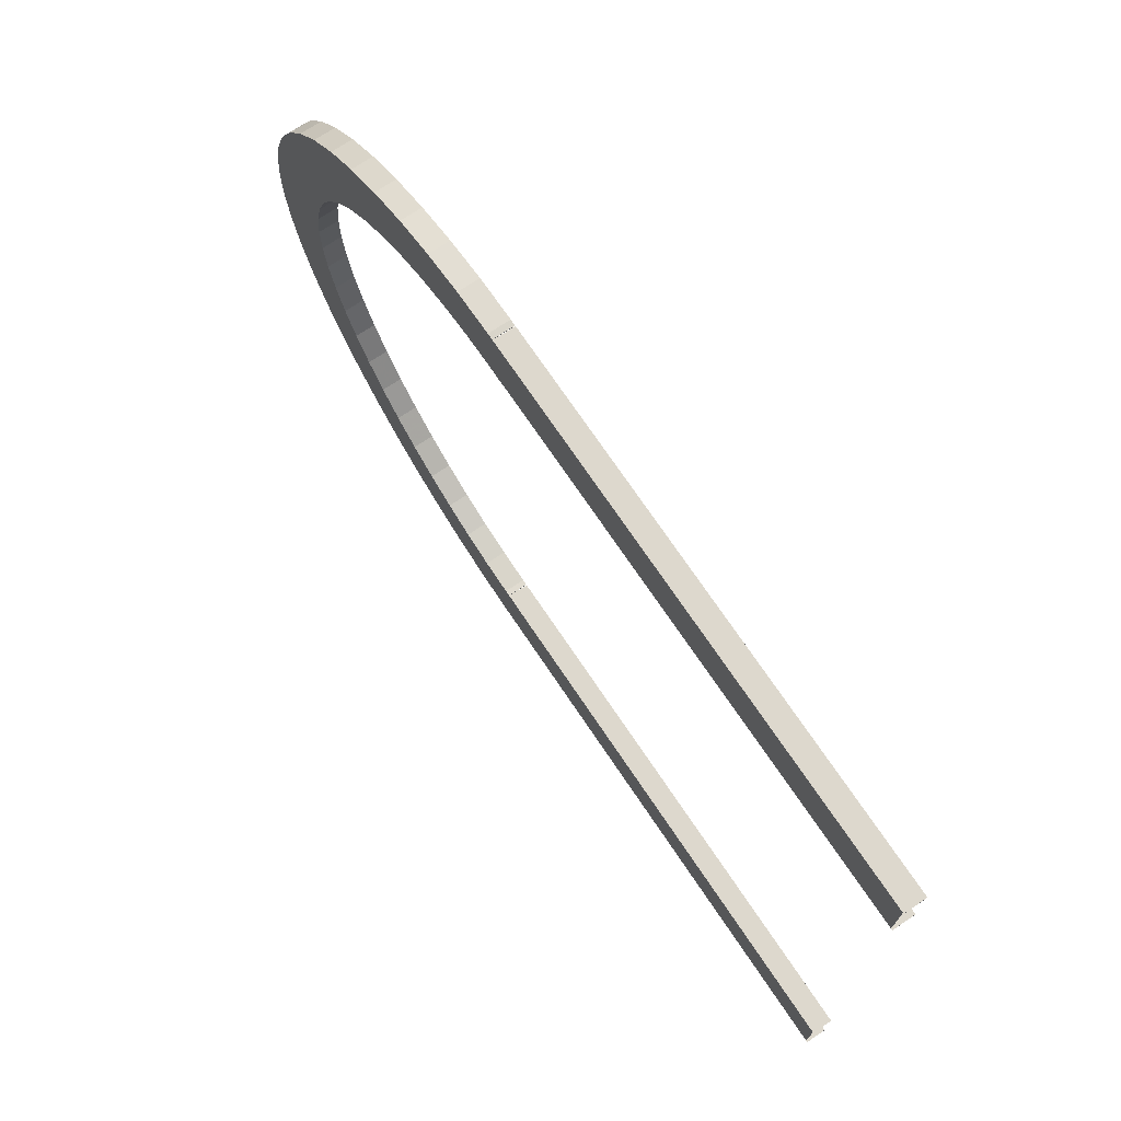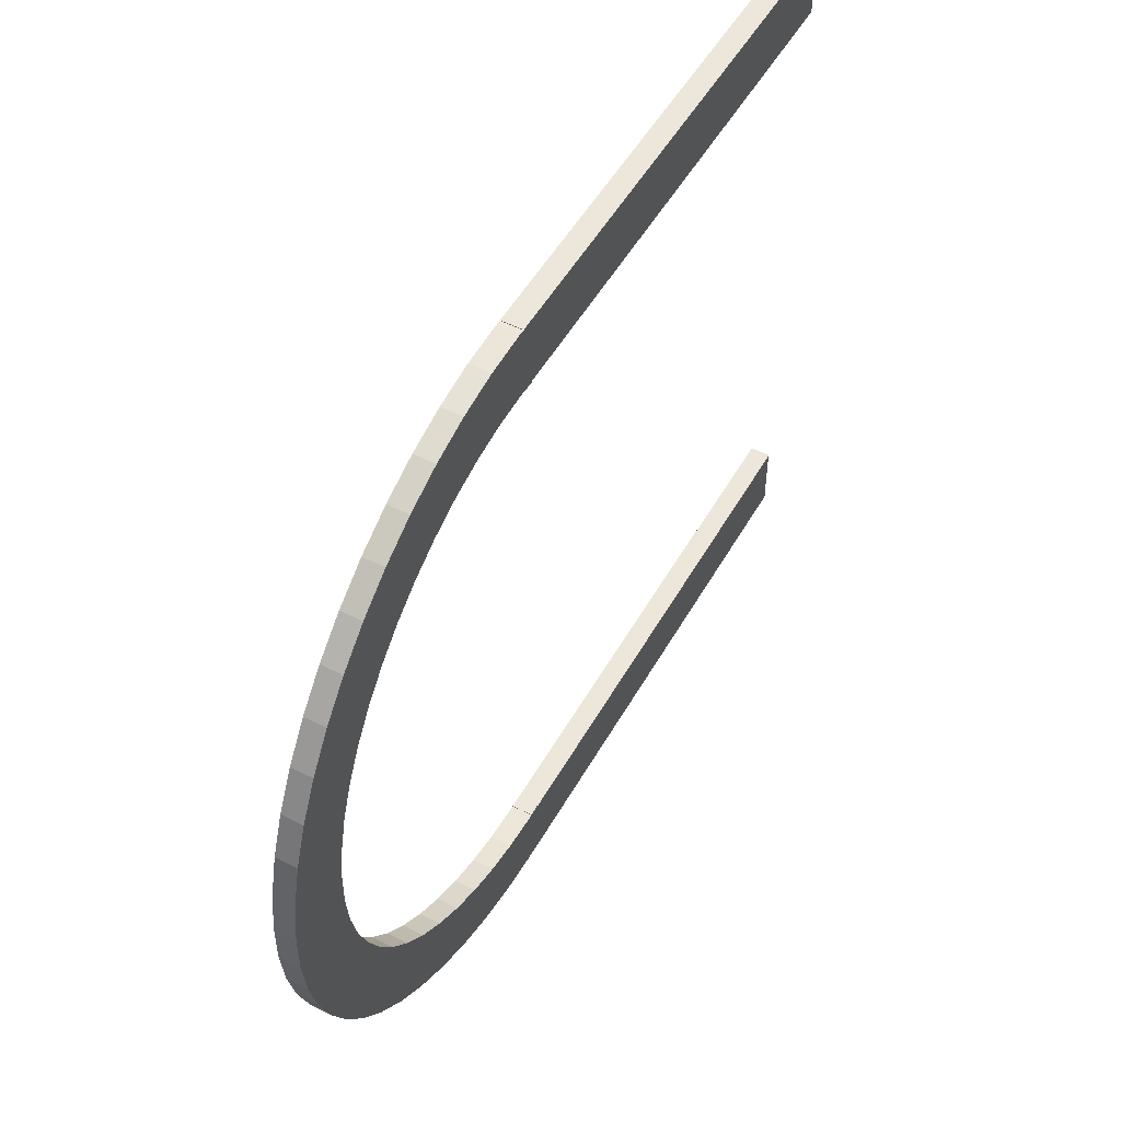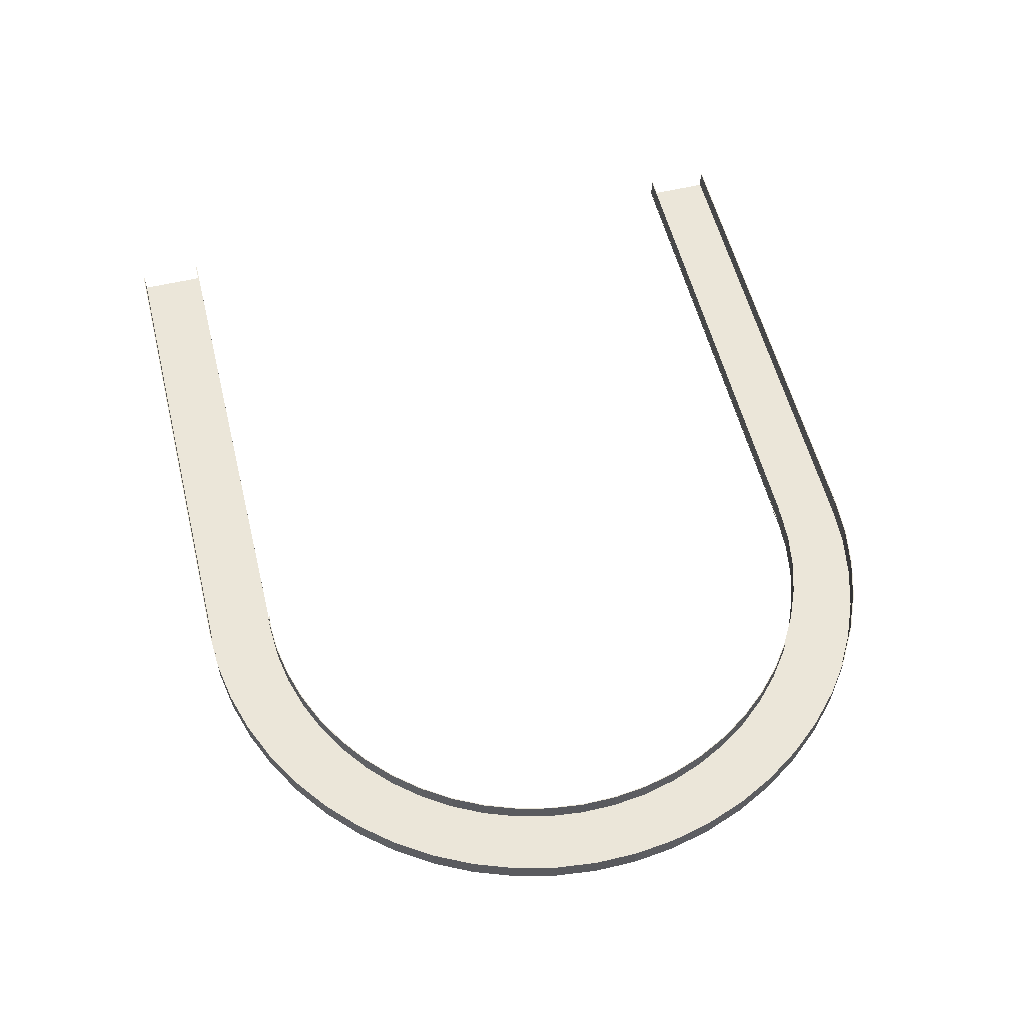
<metadata>
{"format":"obj","ext":"obj","renderer":"f3d","projection":"perspective","resolution":1024,"background":"white","views":[{"elev":72.3,"azim":-123.9,"up":"+Y"},{"elev":51.0,"azim":118.7,"up":"+Y"},{"elev":56.6,"azim":76.1,"up":"+Z"}]}
</metadata>
<code>
o obj_0
v -31.75 		-53.89 		2.5
v -31.75 		-53.89 		0
v -31.75 		-53.99 		0
v -31.75 		-53.99 		2.5
v 60.9 		-31.44 		0
v -31.75 		26.04 		2.5
v 65.07 		-24.22 		2.5
v -31.75 		26.04 		0
v -31.75 		25.93 		0
v -31.75 		25.93 		2.5
v 63.19 		-27.95 		0
v 65.16 		-24.26 		2.5
v -31.5 		33.9 		0
v -31.66 		33.9 		0
v -31.66 		34 		0
v 31.34 		34 		0
v 31.34 		33.96 		0
v 31.34 		33.92 		0
v 65.07 		-24.22 		0
v 31.34 		-46.02 		0.2
v 31.34 		-46.02 		2.5
v 64.03 		20.13 		0.2
v 31.34 		-45.92 		2.5
v 44.41 		23.83 		0.2
v 36.27 		-45.66 		2.5
v 40.4 		25.03 		0.2
v 31.41 		-53.86 		0.2
v 31.41 		-53.96 		0.2
v -31.66 		-46.02 		0
v 31.41 		-53.96 		2.5
v -31.66 		-46.02 		2.5
v 31.41 		-53.86 		2.5
v -31.66 		-45.92 		2.5
v -31.66 		-45.92 		0
v -31.66 		34 		2.5
v -31.66 		33.9 		2.5
v 31.41 		-46 		0.2
v 60.32 		23.63 		0.2
v 66.49 		0.296 		0
v 65.16 		-24.26 		0.2
v 36.28 		25.76 		0.2
v 67.94 		-7.913 		2.5
v 67.46 		-3.766 		2.5
v 68.04 		-7.907 		2.5
v 68.04 		-7.907 		0.2
v 56.23 		26.68 		0.2
v 51.8 		29.23 		0.2
v 36.27 		-45.66 		0
v 47.12 		31.25 		0.2
v 42.23 		32.72 		0.2
v 40.38 		-44.93 		2.5
v 40.38 		-44.93 		0
v 36.28 		-45.76 		2.5
v 74.25 		2.619 		0
v 31.25 		-53.99 		0.2
v 72.5 		7.428 		0
v 44.38 		-43.73 		0
v 44.38 		-43.73 		2.5
v 40.4 		-45.03 		2.5
v 70.21 		12 		0
v 48.21 		-42.08 		0
v 48.21 		-42.08 		2.5
v 44.41 		-43.83 		2.5
v 67.39 		16.27 		0
v 36.28 		-45.76 		0.2
v 51.83 		-39.99 		0
v 51.83 		-39.99 		2.5
v 48.26 		-42.17 		2.5
v 55.18 		-37.5 		2.5
v 55.18 		-37.5 		0
v 55.18 		17.5 		0
v 51.88 		-40.08 		2.5
v 58.22 		-34.64 		2.5
v 58.22 		-34.64 		0
v 51.83 		19.99 		0
v 55.24 		-37.58 		2.5
v 40.4 		-45.03 		0.2
v 58.29 		-34.7 		2.5
v 37.2 		-53.6 		2.5
v 48.21 		22.08 		0
v 37.21 		-53.7 		2.5
v 42.23 		-52.72 		2.5
v 44.38 		23.73 		0
v 42.25 		-52.81 		2.5
v 47.12 		-51.25 		2.5
v 44.41 		-43.83 		0.2
v 47.15 		-51.35 		2.5
v 51.8 		-49.23 		2.5
v 40.38 		24.93 		0
v 51.85 		-49.32 		2.5
v 56.23 		-46.68 		2.5
v 36.27 		25.66 		0
v 56.28 		-46.76 		2.5
v 60.32 		-43.63 		2.5
v 67.56 		-3.749 		2.5
v 67.56 		-3.749 		0.2
v 60.38 		-43.71 		2.5
v 48.26 		-42.17 		0.2
v 64.03 		-40.13 		2.5
v 64.11 		-40.2 		2.5
v 32.1 		-45.9 		2.5
v 32.1 		-46 		2.5
v 32.1 		-53.9 		2.5
v 51.88 		-40.08 		0.2
v 32.1 		-54 		2.5
v 37.2 		-53.6 		0.2
v 66.49 		0.296 		2.5
v 37.21 		-53.7 		0
v 55.24 		-37.58 		0.2
v 42.25 		-52.81 		0
v 66.59 		0.325 		2.5
v 66.59 		0.325 		0.2
v 42.23 		-52.72 		0.2
v 47.15 		-51.35 		0
v 51.85 		-49.32 		0
v 56.28 		-46.76 		0
v 58.29 		-34.7 		0.2
v 65.07 		4.219 		0
v 60.38 		-43.71 		0
v 74.16 		2.591 		0.2
v 31.34 		-46 		0.2
v 72.41 		7.388 		0.2
v 70.12 		11.95 		0.2
v 47.12 		-51.25 		0.2
v 51.8 		-49.23 		0.2
v 64.11 		-40.2 		0
v 56.23 		-46.68 		0.2
v 63.19 		7.95 		0
v 32.1 		-45.9 		0
v 60.9 		11.44 		0
v 58.22 		14.64 		0
v 67.31 		16.21 		0.2
v 60.32 		-43.63 		0.2
v 64.03 		-40.13 		0.2
v 32.1 		-54 		0
v 31.5 		-53.96 		0
v 76.03 		-12.56 		2.5
v 76.03 		-12.56 		0
v 76.03 		-7.442 		0
v 76.03 		-7.442 		2.5
v 74.16 		2.591 		2.5
v 72.41 		7.388 		2.5
v 74.25 		2.619 		2.5
v 64.11 		20.2 		0
v 70.12 		11.95 		2.5
v 60.38 		23.71 		0
v 72.5 		7.428 		2.5
v 56.28 		26.76 		0
v 70.21 		12 		2.5
v 67.31 		16.21 		2.5
v 51.85 		29.32 		0
v 67.39 		16.27 		2.5
v 47.15 		31.35 		0
v 65.07 		4.219 		2.5
v 42.25 		32.81 		0
v 65.16 		4.259 		2.5
v 63.19 		7.95 		2.5
v 37.21 		33.7 		0
v 63.28 		8 		2.5
v 60.9 		11.44 		2.5
v 60.98 		11.5 		2.5
v 58.22 		14.64 		2.5
v 32.1 		34 		0
v 31.5 		33.92 		0
v 58.29 		14.71 		2.5
v 55.18 		17.5 		2.5
v 32.1 		25.9 		0
v 66.59 		-20.32 		0.2
v 55.24 		17.58 		2.5
v 51.83 		19.99 		2.5
v 31.5 		25.92 		0
v 51.88 		20.08 		2.5
v 65.16 		4.259 		0.2
v 48.21 		22.08 		2.5
v 67.56 		-16.25 		0.2
v 44.38 		23.73 		2.5
v 48.26 		22.17 		2.5
v 40.38 		24.93 		2.5
v 44.41 		23.83 		2.5
v 63.28 		8 		0.2
v 36.27 		25.66 		2.5
v 40.4 		25.03 		2.5
v 66.49 		-20.3 		0
v 36.28 		25.76 		2.5
v 67.46 		-16.23 		0
v 64.03 		20.13 		2.5
v 60.98 		11.5 		0.2
v 64.11 		20.2 		2.5
v 60.32 		23.63 		2.5
v 67.94 		-12.09 		0
v 60.38 		23.71 		2.5
v 56.23 		26.68 		2.5
v 68.04 		-12.09 		0.2
v 67.94 		-7.913 		0
v 56.28 		26.76 		2.5
v 51.8 		29.23 		2.5
v 67.46 		-3.766 		0
v 70.12 		-31.95 		0.2
v 51.85 		29.32 		2.5
v 47.12 		31.25 		2.5
v 58.29 		14.71 		0.2
v 47.15 		31.35 		2.5
v 42.23 		32.72 		2.5
v 72.41 		-27.39 		0.2
v 42.25 		32.81 		2.5
v 37.2 		33.6 		2.5
v 37.21 		33.7 		2.5
v 32.1 		33.9 		2.5
v 32.1 		34 		2.5
v 55.24 		17.58 		0.2
v 32.1 		25.9 		2.5
v 74.16 		-22.59 		0.2
v 32.1 		26 		2.5
v 75.33 		-17.62 		0.2
v 75.93 		-12.55 		0.2
v 75.93 		-7.447 		0.2
v 75.33 		-2.377 		0.2
v 66.49 		-20.3 		2.5
v 51.88 		20.08 		0.2
v 66.59 		-20.32 		2.5
v 67.46 		-16.23 		2.5
v 67.56 		-16.25 		2.5
v 67.94 		-12.09 		2.5
v 68.04 		-12.09 		2.5
v 70.21 		-32 		0
v 72.5 		-27.43 		0
v 74.25 		-22.62 		0
v 75.43 		-17.64 		0
v 70.12 		-31.95 		2.5
v 48.26 		22.17 		0.2
v 70.21 		-32 		2.5
v 72.41 		-27.39 		2.5
v 72.5 		-27.43 		2.5
v 74.16 		-22.59 		2.5
v 75.43 		-2.359 		0
v 74.25 		-22.62 		2.5
v 75.33 		-17.62 		2.5
v 75.43 		-17.64 		2.5
v 75.93 		-12.55 		2.5
v 75.93 		-7.447 		2.5
v 67.39 		-36.27 		0
v 75.33 		-2.377 		2.5
v 75.43 		-2.359 		2.5
v 31.25 		-53.89 		0.2
v 67.31 		-36.22 		2.5
v 67.39 		-36.27 		2.5
v 31.34 		33.9 		0.2
v 31.25 		26.04 		0.2
v 31.25 		25.93 		0.2
v 60.9 		-31.44 		2.5
v 63.19 		-27.95 		2.5
v 60.98 		-31.5 		2.5
v 63.28 		-28 		2.5
v 31.34 		-45.92 		0.198
v 37.2 		33.6 		0.2
v 31.25 		-53.99 		2.5
v 31.25 		-53.89 		2.5
v 31.25 		25.93 		2.5
v 31.25 		26.04 		2.5
v -31.5 		-53.99 		0
v -31.5 		-53.99 		0.2
v -31.5 		-53.89 		0.2
v -31.5 		-53.89 		0
v 67.31 		-36.22 		0.2
v -31.5 		-46.02 		0
v -31.5 		-46.02 		0.2
v -31.5 		-54 		0
v -31.5 		-54 		0.2
v -31.5 		25.92 		0
v -31.5 		25.92 		0.2
v -31.5 		25.93 		0.2
v -31.5 		25.93 		0
v 60.98 		-31.5 		0.2
v 31.41 		-45.96 		0.2
v 63.28 		-28 		0.2
v 31.5 		-53.96 		0.2
v 31.5 		-54 		0.2
v 31.5 		33.86 		0.2
v 31.41 		33.86 		0.2
v 31.41 		33.92 		0.2
v 31.34 		33.92 		0.2
v 31.5 		31.15 		0.2
v 31.41 		25.96 		0.2
v 31.5 		25.96 		0.2
v 31.41 		25.92 		0.2
v 31.5 		-54 		0
v 31.34 		-53.96 		0
v 31.41 		-53.96 		0
v 31.41 		25.86 		0.198
v 30 		25.78 		0.198
v 30 		25.78 		0
v 31.41 		25.92 		0.198
v 31.41 		-45.86 		0.198
v 30 		25.92 		0.198
v 30 		25.92 		0
v 31.41 		-46 		0.198
v 31.34 		-46 		0.198
v 30 		-45.78 		0.198
v 30 		-45.78 		0
v 31.34 		33.96 		0.198
v 31.41 		33.96 		0.198
v 31.34 		33.92 		0.198
v 31.41 		33.92 		0.198
v 30 		-45.92 		0.198
v 30 		-45.92 		0
v 0 		-45.92 		0
v 31.34 		34 		2.5
v 31.34 		33.9 		2.5
v 32.1 		-46 		0.2
v 31.25 		-53.95 		0
v 32.1 		-53.9 		0.2
v -31.5 		26.04 		0.2
v -31.5 		33.9 		0.2
v -31.5 		26.04 		0
v 31.41 		33.96 		2.5
v 31.41 		33.86 		2.5
v 31.41 		25.96 		2.5
v 31.41 		25.86 		2.5
v 31.41 		-45.86 		2.5
v 31.41 		-45.96 		2.5
v 32.1 		33.9 		0.2
v 30 		-53.88 		0
v 32.1 		26 		0.2
g group_0_6383466
f 1 2 3
f 1 3 4
f 6 8 9
f 6 9 10
f 14 15 13
f 15 16 13
f 17 13 16
f 18 13 17
f 2 263 3
f 260 3 263
f 9 8 314
f 260 261 3
f 1 262 2
f 10 9 271
f 6 312 8
f 27 28 30
f 27 30 32
f 29 31 33
f 29 33 34
f 35 15 14
f 35 14 36
f 19 225 11
f 11 225 5
f 25 101 53
f 53 59 25
f 51 25 59
f 59 63 51
f 58 51 63
f 63 68 58
f 62 58 68
f 68 72 62
f 67 62 72
f 72 76 67
f 69 67 76
f 76 78 69
f 73 69 78
f 103 105 79
f 84 82 81
f 82 79 81
f 52 110 48
f 65 106 77
f 85 82 84
f 57 110 52
f 88 85 90
f 87 90 85
f 84 87 85
f 61 115 57
f 66 115 61
f 91 88 90
f 97 94 93
f 94 91 93
f 90 93 91
f 111 95 96
f 97 100 94
f 74 119 70
f 70 116 66
f 99 94 100
f 75 148 71
f 102 53 101
f 80 151 75
f 81 79 105
f 105 103 30
f 32 30 103
f 5 241 74
f 119 116 70
f 106 113 77
f 113 124 77
f 86 77 124
f 83 151 80
f 64 131 144
f 135 129 108
f 89 155 83
f 125 127 98
f 108 48 110
f 110 57 114
f 114 57 115
f 98 86 124
f 96 112 111
f 104 98 127
f 158 155 92
f 148 75 151
f 115 66 116
f 109 104 127
f 125 98 124
f 128 130 60
f 60 56 118
f 133 134 117
f 109 133 117
f 133 109 127
f 287 129 288
f 39 118 56
f 22 187 132
f 132 180 123
f 123 173 122
f 5 74 250
f 39 197 107
f 11 5 250
f 11 250 251
f 136 129 135
f 288 129 136
f 64 60 130
f 118 128 60
f 39 107 118
f 251 7 11
f 19 11 7
f 137 138 140
f 139 140 138
f 71 146 131
f 130 131 64
f 122 120 141
f 122 141 142
f 154 107 111
f 129 101 48
f 243 143 242
f 143 243 54
f 144 131 146
f 143 147 141
f 141 242 143
f 123 122 142
f 123 142 145
f 52 48 25
f 52 25 51
f 147 56 60
f 89 92 155
f 146 71 148
f 145 142 147
f 142 141 147
f 147 143 54
f 147 54 56
f 152 150 149
f 145 149 150
f 147 149 145
f 123 145 132
f 150 132 145
f 57 52 51
f 188 186 152
f 186 150 152
f 60 64 149
f 152 149 64
f 61 57 62
f 153 83 155
f 151 83 153
f 111 156 154
f 149 147 60
f 62 67 61
f 66 61 67
f 150 186 132
f 22 132 186
f 154 156 157
f 159 157 156
f 92 167 158
f 64 144 152
f 188 152 144
f 161 160 159
f 157 159 160
f 45 96 44
f 95 44 96
f 118 107 154
f 165 162 161
f 161 162 160
f 112 173 111
f 156 111 173
f 169 166 165
f 165 166 162
f 170 166 169
f 157 118 154
f 164 163 167
f 291 171 167
f 164 167 171
f 169 172 170
f 159 156 173
f 159 173 180
f 163 158 167
f 177 174 172
f 170 172 174
f 176 174 177
f 176 177 179
f 70 66 67
f 70 67 69
f 178 176 179
f 161 159 180
f 69 73 70
f 74 70 73
f 179 182 178
f 181 178 182
f 183 226 19
f 74 73 250
f 182 184 181
f 185 227 183
f 103 79 106
f 165 161 187
f 198 204 40
f 189 186 188
f 161 180 187
f 191 195 189
f 188 191 189
f 195 199 192
f 192 189 195
f 54 235 197
f 202 200 199
f 196 199 200
f 196 192 199
f 212 214 168
f 204 212 168
f 168 40 204
f 169 165 210
f 201 210 165
f 202 205 200
f 56 54 39
f 175 168 214
f 214 215 175
f 205 207 203
f 203 200 205
f 165 187 201
f 206 203 207
f 207 209 206
f 215 216 45
f 241 126 74
f 208 206 209
f 190 138 185
f 184 211 181
f 184 213 211
f 193 175 215
f 45 193 215
f 120 112 217
f 122 112 120
f 216 217 96
f 226 183 227
f 12 220 7
f 96 45 216
f 96 217 112
f 172 219 230
f 221 218 220
f 218 7 220
f 183 19 218
f 194 138 190
f 197 39 54
f 194 197 139
f 210 219 172
f 210 172 169
f 223 221 222
f 220 222 221
f 185 183 218
f 185 218 221
f 224 44 223
f 222 224 223
f 225 19 226
f 190 185 221
f 42 223 44
f 44 95 42
f 230 177 172
f 194 190 42
f 43 42 95
f 107 43 111
f 95 111 43
f 80 174 176
f 42 43 194
f 197 194 43
f 227 185 228
f 177 230 24
f 177 24 179
f 138 228 185
f 231 233 229
f 229 245 231
f 197 43 107
f 138 194 139
f 234 232 233
f 232 229 233
f 139 197 235
f 238 237 236
f 237 234 236
f 233 236 234
f 239 237 238
f 229 232 198
f 204 198 232
f 119 74 126
f 137 240 239
f 238 137 239
f 231 225 226
f 241 5 225
f 140 243 240
f 140 240 137
f 231 246 225
f 242 240 243
f 100 246 99
f 232 234 204
f 212 204 234
f 246 231 245
f 245 99 246
f 233 226 227
f 233 231 226
f 285 283 249
f 248 249 283
f 247 313 282
f 78 252 73
f 250 73 252
f 24 26 182
f 24 182 179
f 214 212 234
f 214 234 237
f 252 253 250
f 251 250 253
f 238 236 227
f 253 12 251
f 7 251 12
f 236 233 227
f 215 214 237
f 215 237 239
f 238 228 138
f 24 230 49
f 49 50 26
f 50 255 26
f 41 26 255
f 184 182 41
f 26 41 182
f 238 227 228
f 47 230 46
f 216 215 239
f 216 239 240
f 138 137 238
f 26 24 49
f 217 216 240
f 217 240 242
f 140 139 235
f 22 38 201
f 244 257 55
f 256 55 257
f 112 122 173
f 242 141 217
f 120 217 141
f 258 249 248
f 258 248 259
f 54 243 235
f 4 3 261
f 243 140 235
f 210 201 38
f 263 2 262
f 40 275 198
f 265 266 29
f 31 29 266
f 99 245 264
f 267 268 261
f 267 261 260
f 262 266 265
f 262 265 263
f 198 264 245
f 198 245 229
f 219 46 230
f 269 270 271
f 269 271 272
f 225 246 241
f 100 241 246
f 4 261 256
f 55 256 261
f 38 46 210
f 173 123 180
f 257 244 262
f 257 262 1
f 252 78 117
f 20 21 266
f 31 266 21
f 47 49 230
f 180 132 187
f 23 304 306
f 23 306 33
f 253 252 273
f 121 20 37
f 27 37 20
f 27 20 244
f 252 117 273
f 201 187 22
f 275 40 253
f 12 253 40
f 210 46 219
f 27 244 28
f 276 28 277
f 253 273 275
f 244 55 28
f 277 28 55
f 281 247 280
f 279 280 247
f 71 166 170
f 71 170 75
f 279 247 282
f 278 279 282
f 75 170 174
f 282 248 283
f 282 283 284
f 53 102 65
f 174 80 75
f 20 266 244
f 80 176 83
f 261 268 55
f 83 176 178
f 83 178 89
f 53 65 77
f 48 108 129
f 262 244 266
f 181 92 178
f 89 178 92
f 310 129 287
f 277 55 268
f 287 288 286
f 286 288 136
f 57 51 58
f 92 181 211
f 59 77 86
f 285 249 270
f 249 271 270
f 164 18 17
f 164 17 163
f 59 53 77
f 277 268 267
f 128 118 157
f 62 57 58
f 157 160 128
f 130 128 160
f 295 18 171
f 286 277 267
f 63 86 98
f 131 130 160
f 131 160 162
f 291 167 289
f 63 59 86
f 291 289 290
f 131 162 166
f 131 166 71
f 285 292 289
f 285 289 318
f 291 290 294
f 129 299 293
f 68 98 104
f 298 293 299
f 290 289 294
f 292 294 289
f 22 186 38
f 186 189 38
f 68 63 98
f 304 254 298
f 296 293 254
f 296 254 297
f 294 295 291
f 293 296 274
f 81 105 135
f 37 296 297
f 37 297 121
f 79 82 106
f 113 106 82
f 72 104 109
f 84 81 108
f 296 37 274
f 81 135 108
f 299 305 298
f 72 68 104
f 124 113 82
f 124 82 85
f 300 301 17
f 304 23 254
f 84 110 114
f 315 209 301
f 17 301 163
f 301 300 303
f 302 303 300
f 84 108 110
f 293 298 254
f 301 303 280
f 301 280 315
f 125 124 85
f 125 85 88
f 280 303 302
f 280 302 281
f 306 304 305
f 76 72 109
f 114 115 87
f 90 87 115
f 21 20 121
f 87 84 114
f 127 125 88
f 127 88 91
f 305 304 298
f 254 23 121
f 78 76 109
f 78 109 117
f 21 121 23
f 297 254 121
f 94 127 91
f 133 127 94
f 34 33 306
f 97 93 116
f 93 90 115
f 93 115 116
f 308 281 307
f 247 281 308
f 300 307 281
f 273 117 134
f 134 133 94
f 134 94 99
f 292 285 294
f 270 294 285
f 17 16 300
f 300 16 307
f 281 302 300
f 270 269 294
f 97 116 119
f 134 264 273
f 33 31 21
f 23 33 21
f 264 134 99
f 100 126 241
f 264 198 275
f 275 273 264
f 100 97 119
f 100 119 126
f 257 1 256
f 4 256 1
f 146 188 144
f 10 258 259
f 10 259 6
f 129 293 101
f 307 35 36
f 308 307 36
f 102 274 309
f 38 189 46
f 192 46 189
f 309 65 102
f 295 294 269
f 148 191 146
f 146 191 188
f 309 311 65
f 47 46 192
f 47 192 196
f 310 287 286
f 151 195 148
f 272 271 9
f 249 258 271
f 10 271 258
f 148 195 191
f 312 313 13
f 312 13 314
f 311 309 27
f 106 65 311
f 37 27 309
f 248 282 313
f 312 248 313
f 49 47 196
f 49 196 200
f 309 274 37
f 314 8 312
f 259 312 6
f 265 29 34
f 259 248 312
f 153 202 151
f 199 151 202
f 25 48 101
f 36 313 308
f 151 199 195
f 13 313 14
f 36 14 313
f 265 306 263
f 247 308 313
f 50 49 200
f 50 200 203
f 34 306 265
f 16 15 307
f 307 15 35
f 106 311 103
f 155 202 153
f 103 311 27
f 103 27 32
f 30 276 105
f 135 105 276
f 135 276 136
f 255 50 203
f 255 203 206
f 277 286 136
f 277 136 276
f 171 291 295
f 316 208 315
f 209 315 208
f 318 211 317
f 213 317 211
f 155 205 202
f 102 101 320
f 319 320 101
f 129 305 299
f 316 279 278
f 316 278 208
f 163 207 158
f 279 316 280
f 316 315 280
f 207 205 158
f 155 158 205
f 283 317 284
f 213 284 317
f 283 285 317
f 318 317 285
f 319 101 293
f 278 282 321
f 320 274 102
f 293 274 319
f 320 319 274
f 206 208 321
f 206 321 255
f 30 28 276
f 322 306 305
f 278 321 208
f 163 301 209
f 305 129 322
f 322 129 310
f 163 209 207
f 267 306 322
f 286 267 322
f 286 322 310
f 213 323 284
f 41 323 213
f 41 213 184
f 263 306 260
f 323 41 282
f 255 282 41
f 284 323 282
f 267 260 306
f 269 272 295
f 272 314 295
f 314 13 295
f 18 295 13
f 164 171 18
f 255 321 282
f 9 314 272
f 211 167 92
f 318 289 211
f 167 211 289
f 45 44 193
f 224 193 44
f 19 7 218
f 168 220 40
f 12 40 220
f 190 221 223
f 168 175 220
f 222 220 175
f 42 190 223
f 224 222 193
f 175 193 222

</code>
